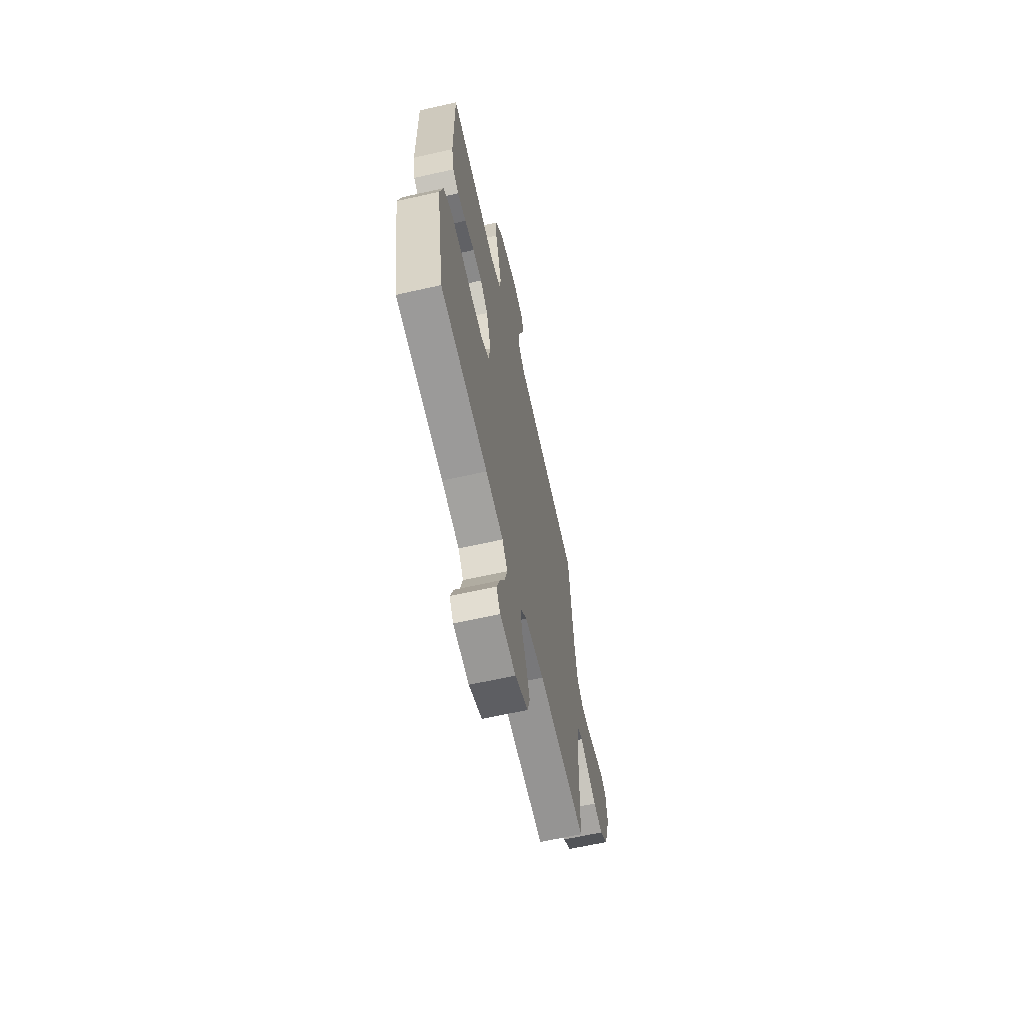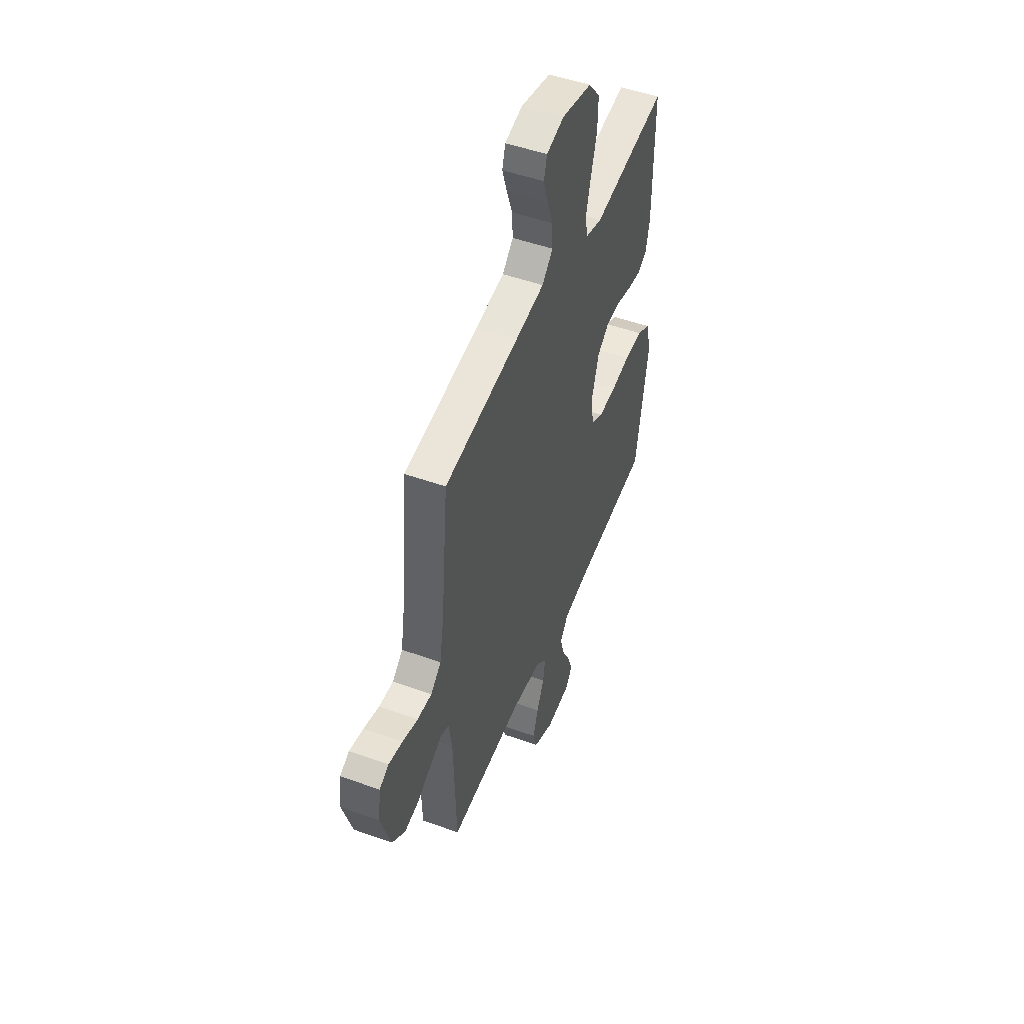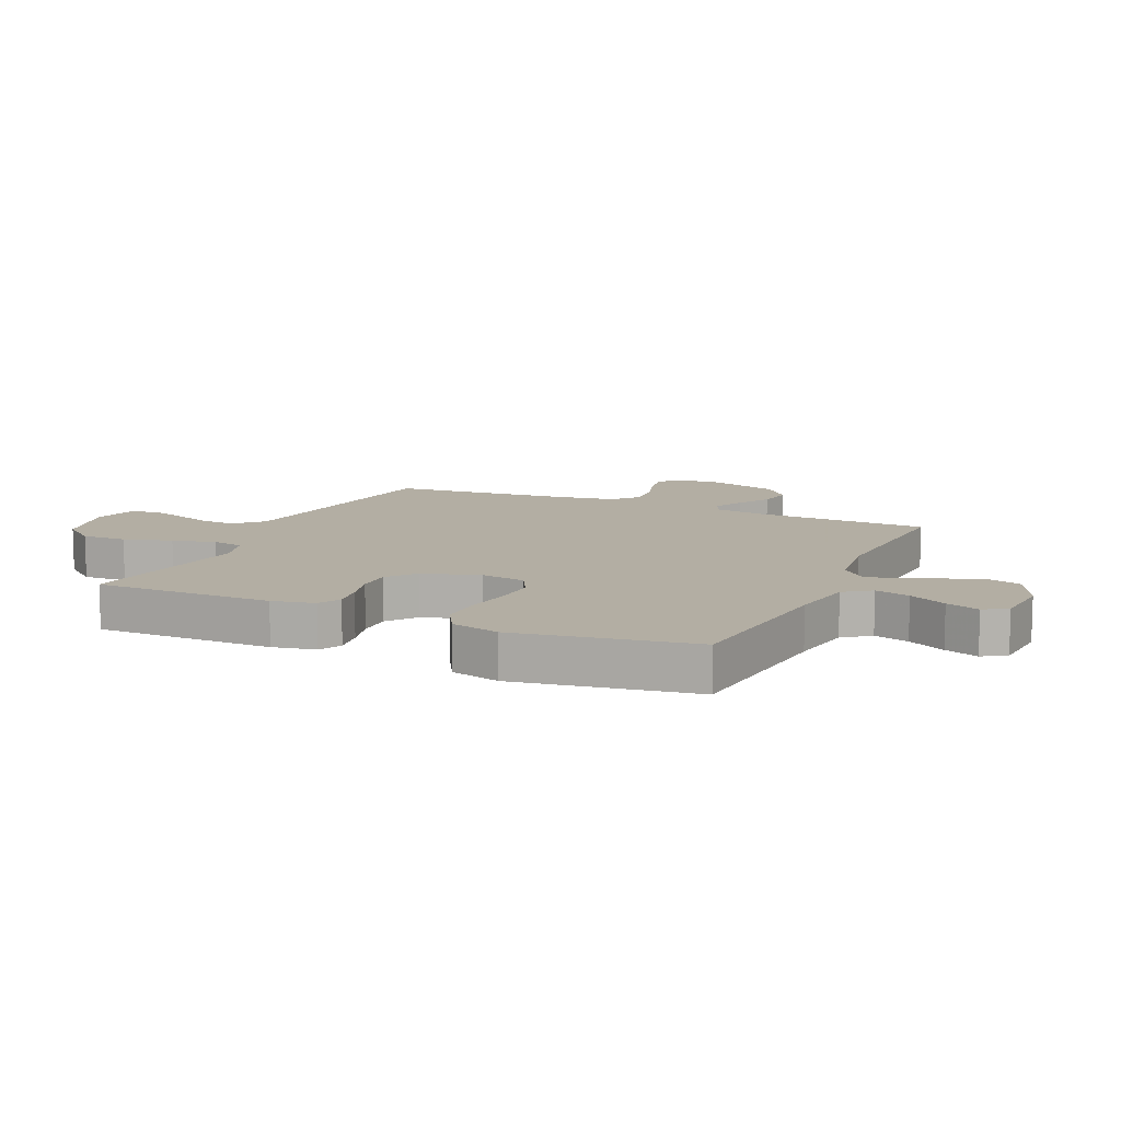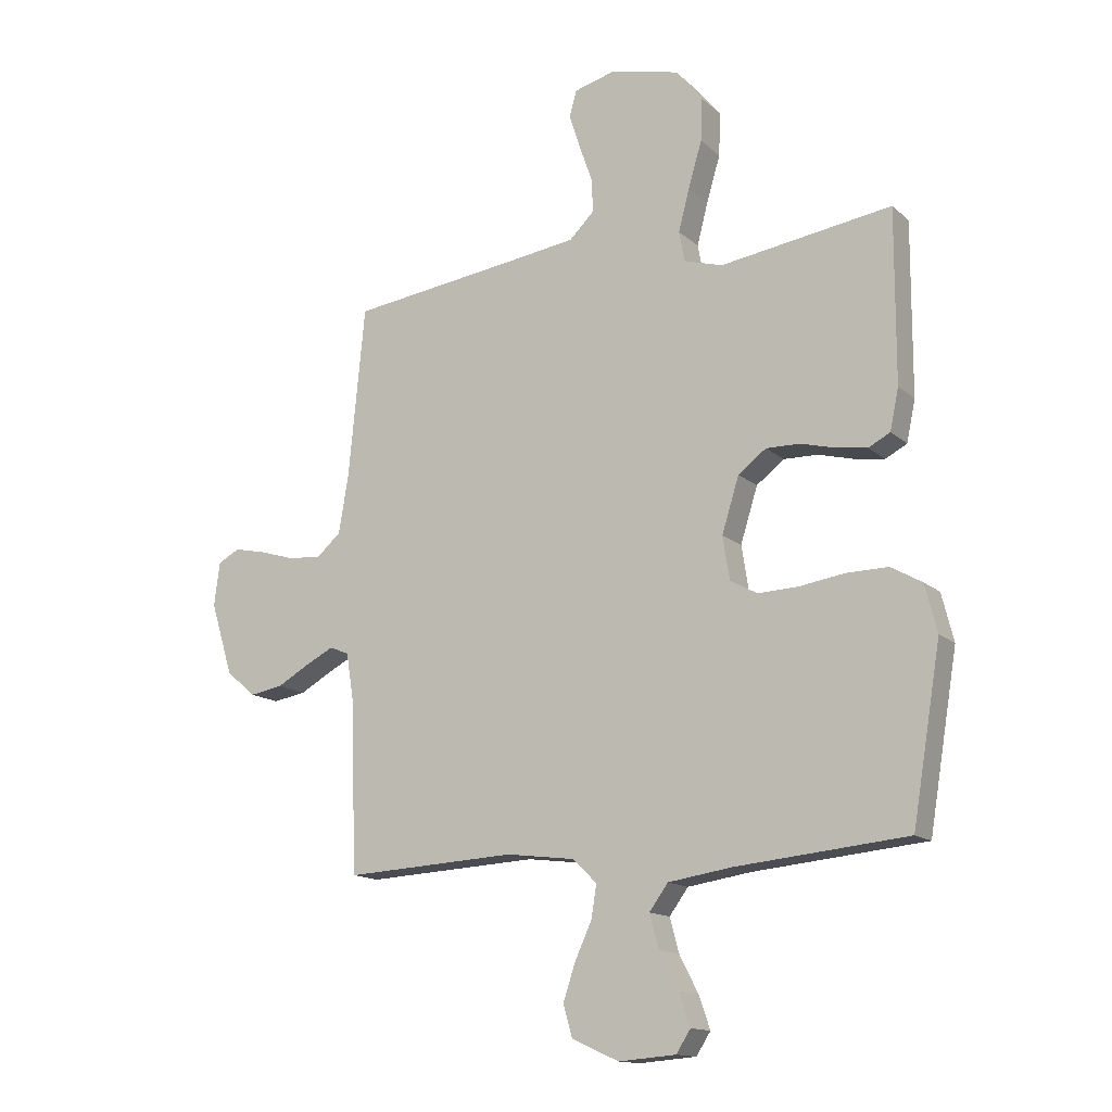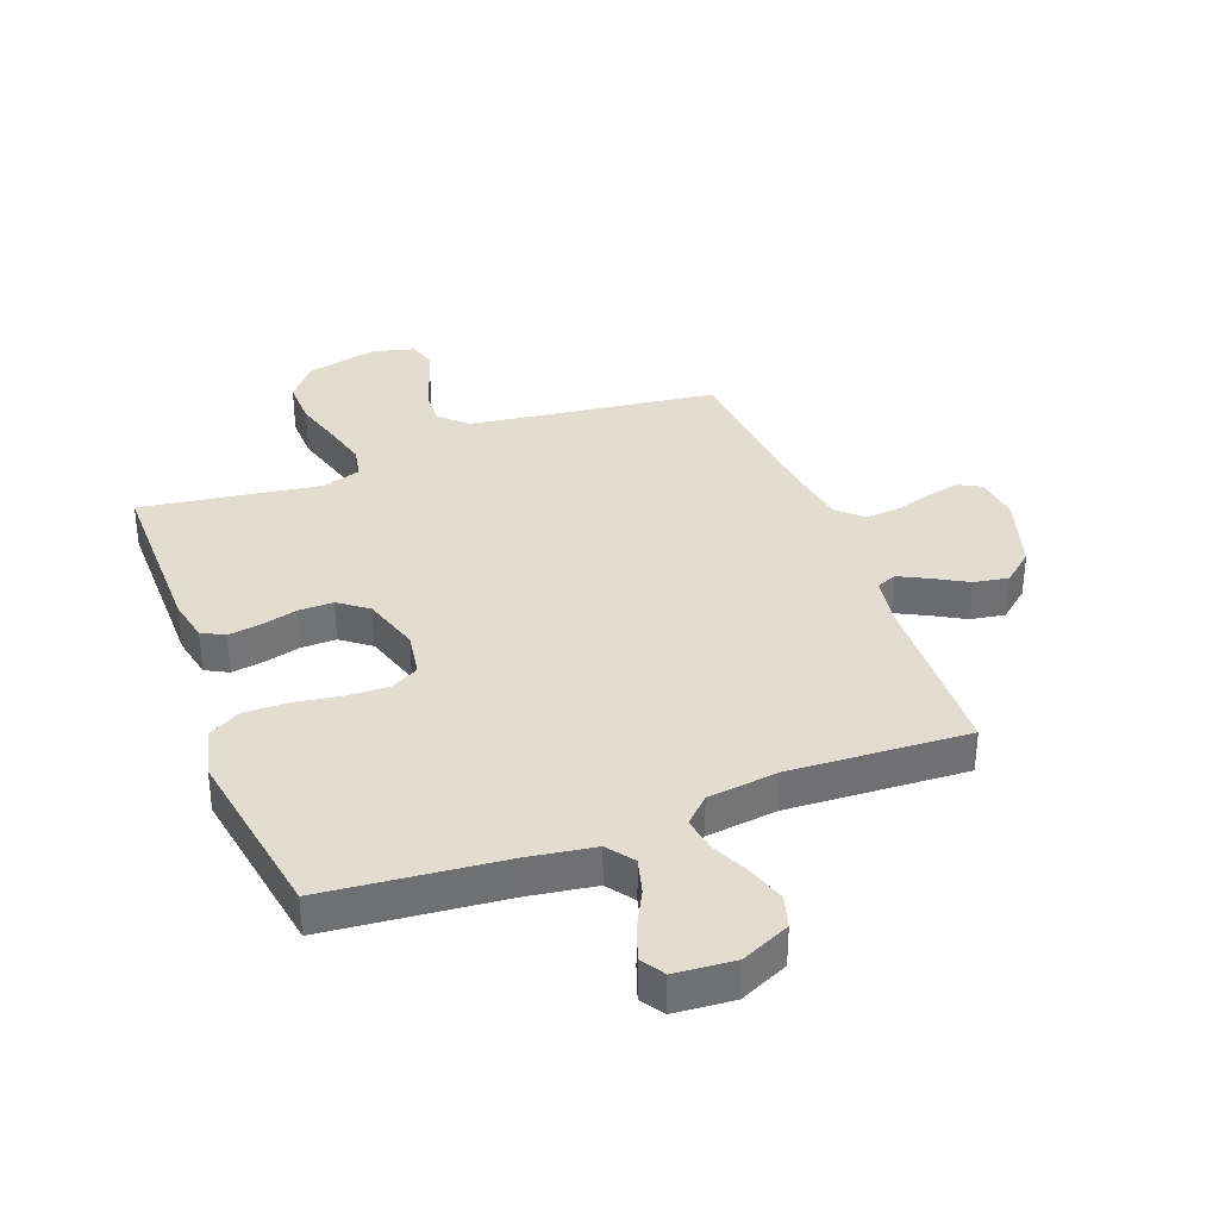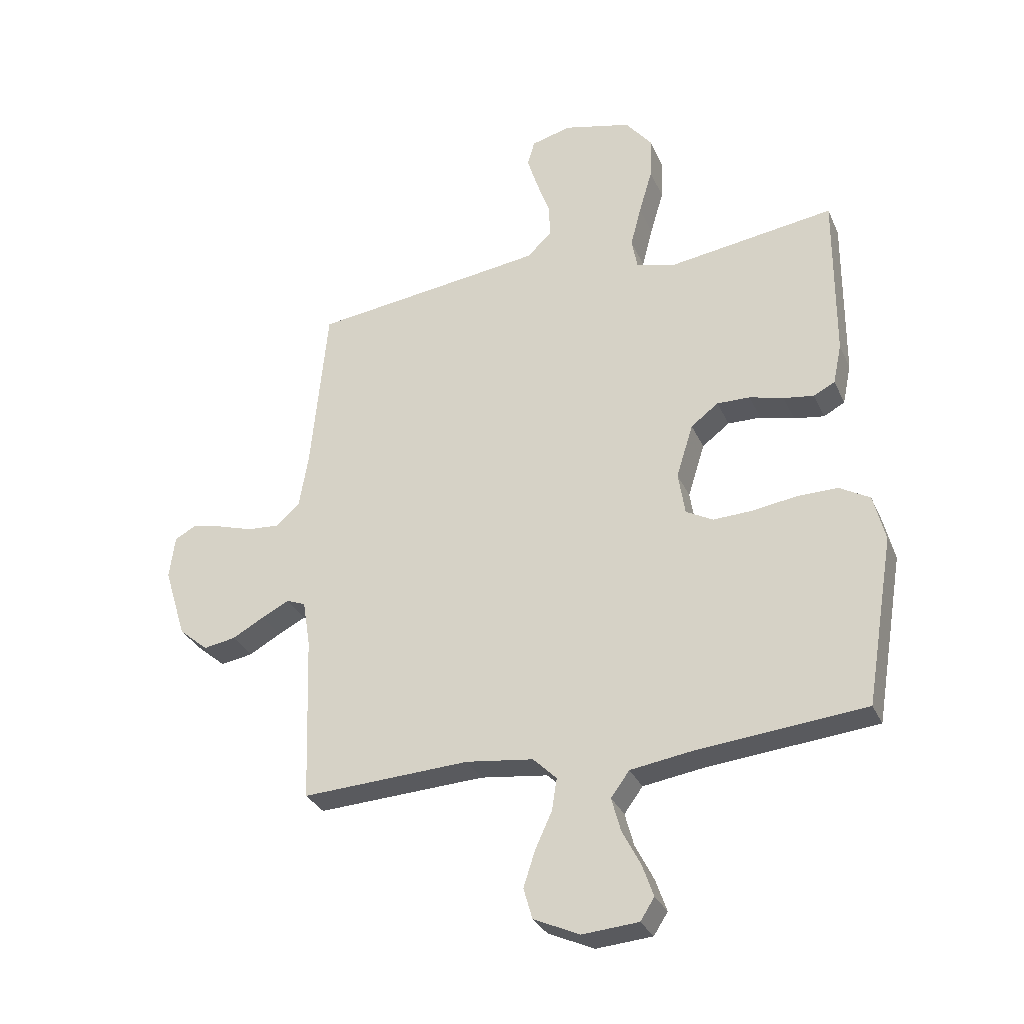
<metadata>
{"format":"obj","ext":"obj","renderer":"f3d","projection":"perspective","resolution":1024,"background":"white","views":[{"elev":-64.3,"azim":102.8,"up":"+Z"},{"elev":50.0,"azim":-68.5,"up":"+Z"},{"elev":10.9,"azim":114.4,"up":"+Y"},{"elev":-14.2,"azim":29.4,"up":"+Z"},{"elev":35.4,"azim":159.4,"up":"+Y"},{"elev":-30.7,"azim":20.9,"up":"+Z"}]}
</metadata>
<code>
v -0.5 0.07 -0.5
v -0.51 0.07 -0.2
v -0.523 0.07 -0.118
v -0.557 0.07 -0.104
v -0.606 0.07 -0.129
v -0.663 0.07 -0.161
v -0.721 0.07 -0.171
v -0.773 0.07 -0.127
v -0.812 0.07 0
v -0.802 0.07 0.077
v -0.764 0.07 0.097
v -0.708 0.07 0.085
v -0.646 0.07 0.066
v -0.588 0.07 0.062
v -0.546 0.07 0.099
v -0.529 0.07 0.2
v -0.5 0.07 0.5
v -0.2 0.07 0.539
v -0.083 0.07 0.555
v -0.039 0.07 0.598
v -0.042 0.07 0.657
v -0.065 0.07 0.722
v -0.084 0.07 0.782
v -0.071 0.07 0.827
v 0 0.07 0.846
v 0.121 0.07 0.817
v 0.168 0.07 0.759
v 0.166 0.07 0.683
v 0.142 0.07 0.602
v 0.123 0.07 0.529
v 0.133 0.07 0.476
v 0.2 0.07 0.456
v 0.5 0.07 0.5
v 0.499 0.07 0.2
v 0.484 0.07 0.128
v 0.446 0.07 0.108
v 0.392 0.07 0.116
v 0.331 0.07 0.132
v 0.272 0.07 0.133
v 0.223 0.07 0.096
v 0.193 0.07 0
v 0.205 0.07 -0.076
v 0.253 0.07 -0.102
v 0.324 0.07 -0.099
v 0.402 0.07 -0.087
v 0.475 0.07 -0.086
v 0.529 0.07 -0.117
v 0.55 0.07 -0.2
v 0.5 0.07 -0.5
v 0.2 0.07 -0.529
v 0.089 0.07 -0.546
v 0.056 0.07 -0.591
v 0.072 0.07 -0.65
v 0.105 0.07 -0.714
v 0.125 0.07 -0.771
v 0.1 0.07 -0.81
v 0 0.07 -0.818
v -0.082 0.07 -0.781
v -0.098 0.07 -0.726
v -0.077 0.07 -0.662
v -0.047 0.07 -0.597
v -0.038 0.07 -0.54
v -0.08 0.07 -0.499
v -0.2 0.07 -0.484
v -0.5 0 -0.5
v -0.51 0 -0.2
v -0.523 0 -0.118
v -0.557 0 -0.104
v -0.606 0 -0.129
v -0.663 0 -0.161
v -0.721 0 -0.171
v -0.773 0 -0.127
v -0.812 0 0
v -0.802 0 0.077
v -0.764 0 0.097
v -0.708 0 0.085
v -0.646 0 0.066
v -0.588 0 0.062
v -0.546 0 0.099
v -0.529 0 0.2
v -0.5 0 0.5
v -0.2 0 0.539
v -0.083 0 0.555
v -0.039 0 0.598
v -0.042 0 0.657
v -0.065 0 0.722
v -0.084 0 0.782
v -0.071 0 0.827
v 0 0 0.846
v 0.121 0 0.817
v 0.168 0 0.759
v 0.166 0 0.683
v 0.142 0 0.602
v 0.123 0 0.529
v 0.133 0 0.476
v 0.2 0 0.456
v 0.5 0 0.5
v 0.499 0 0.2
v 0.484 0 0.128
v 0.446 0 0.108
v 0.392 0 0.116
v 0.331 0 0.132
v 0.272 0 0.133
v 0.223 0 0.096
v 0.193 0 0
v 0.205 0 -0.076
v 0.253 0 -0.102
v 0.324 0 -0.099
v 0.402 0 -0.087
v 0.475 0 -0.086
v 0.529 0 -0.117
v 0.55 0 -0.2
v 0.5 0 -0.5
v 0.2 0 -0.529
v 0.089 0 -0.546
v 0.056 0 -0.591
v 0.072 0 -0.65
v 0.105 0 -0.714
v 0.125 0 -0.771
v 0.1 0 -0.81
v 0 0 -0.818
v -0.082 0 -0.781
v -0.098 0 -0.726
v -0.077 0 -0.662
v -0.047 0 -0.597
v -0.038 0 -0.54
v -0.08 0 -0.499
v -0.2 0 -0.484
f 59 60 61
f 58 59 61
f 57 58 61
f 56 57 61
f 55 56 61
f 54 55 61
f 53 54 61
f 52 53 61 62
f 51 52 62 63
f 48 49 50
f 47 48 50
f 46 47 50
f 45 46 50
f 44 45 50
f 50 51 63
f 44 50 63
f 43 44 63
f 36 37 38
f 35 36 38
f 34 35 38
f 33 34 38
f 32 33 38
f 31 32 38 39
f 27 28 29
f 26 27 29
f 25 26 29
f 24 25 29
f 23 24 29
f 22 23 29
f 21 22 29
f 20 21 29 30
f 19 20 30 31
f 16 17 18
f 31 39 40
f 19 31 40
f 18 19 40
f 16 18 40
f 15 16 40
f 11 12 13
f 10 11 13
f 9 10 13
f 8 9 13
f 7 8 13
f 6 7 13
f 5 6 13
f 4 5 13 14
f 64 1 2
f 64 2 3
f 63 64 3
f 43 63 3
f 42 43 3
f 4 14 15
f 3 4 15
f 42 3 15
f 41 42 15
f 15 40 41
f 125 124 123
f 125 123 122
f 125 122 121
f 125 121 120
f 125 120 119
f 125 119 118
f 125 118 117
f 126 125 117 116
f 127 126 116 115
f 114 113 112
f 114 112 111
f 114 111 110
f 114 110 109
f 114 109 108
f 127 115 114
f 127 114 108
f 127 108 107
f 102 101 100
f 102 100 99
f 102 99 98
f 102 98 97
f 102 97 96
f 103 102 96 95
f 93 92 91
f 93 91 90
f 93 90 89
f 93 89 88
f 93 88 87
f 93 87 86
f 93 86 85
f 94 93 85 84
f 95 94 84 83
f 82 81 80
f 104 103 95
f 104 95 83
f 104 83 82
f 104 82 80
f 104 80 79
f 77 76 75
f 77 75 74
f 77 74 73
f 77 73 72
f 77 72 71
f 77 71 70
f 77 70 69
f 78 77 69 68
f 66 65 128
f 67 66 128
f 67 128 127
f 67 127 107
f 67 107 106
f 79 78 68
f 79 68 67
f 79 67 106
f 79 106 105
f 105 104 79
f 1 65 66 2
f 2 66 67 3
f 3 67 68 4
f 4 68 69 5
f 5 69 70 6
f 6 70 71 7
f 7 71 72 8
f 8 72 73 9
f 9 73 74 10
f 10 74 75 11
f 11 75 76 12
f 12 76 77 13
f 13 77 78 14
f 14 78 79 15
f 15 79 80 16
f 16 80 81 17
f 17 81 82 18
f 18 82 83 19
f 19 83 84 20
f 20 84 85 21
f 21 85 86 22
f 22 86 87 23
f 23 87 88 24
f 24 88 89 25
f 25 89 90 26
f 26 90 91 27
f 27 91 92 28
f 28 92 93 29
f 29 93 94 30
f 30 94 95 31
f 31 95 96 32
f 32 96 97 33
f 33 97 98 34
f 34 98 99 35
f 35 99 100 36
f 36 100 101 37
f 37 101 102 38
f 38 102 103 39
f 39 103 104 40
f 40 104 105 41
f 41 105 106 42
f 42 106 107 43
f 43 107 108 44
f 44 108 109 45
f 45 109 110 46
f 46 110 111 47
f 47 111 112 48
f 48 112 113 49
f 49 113 114 50
f 50 114 115 51
f 51 115 116 52
f 52 116 117 53
f 53 117 118 54
f 54 118 119 55
f 55 119 120 56
f 56 120 121 57
f 57 121 122 58
f 58 122 123 59
f 59 123 124 60
f 60 124 125 61
f 61 125 126 62
f 62 126 127 63
f 63 127 128 64
f 64 128 65 1

</code>
